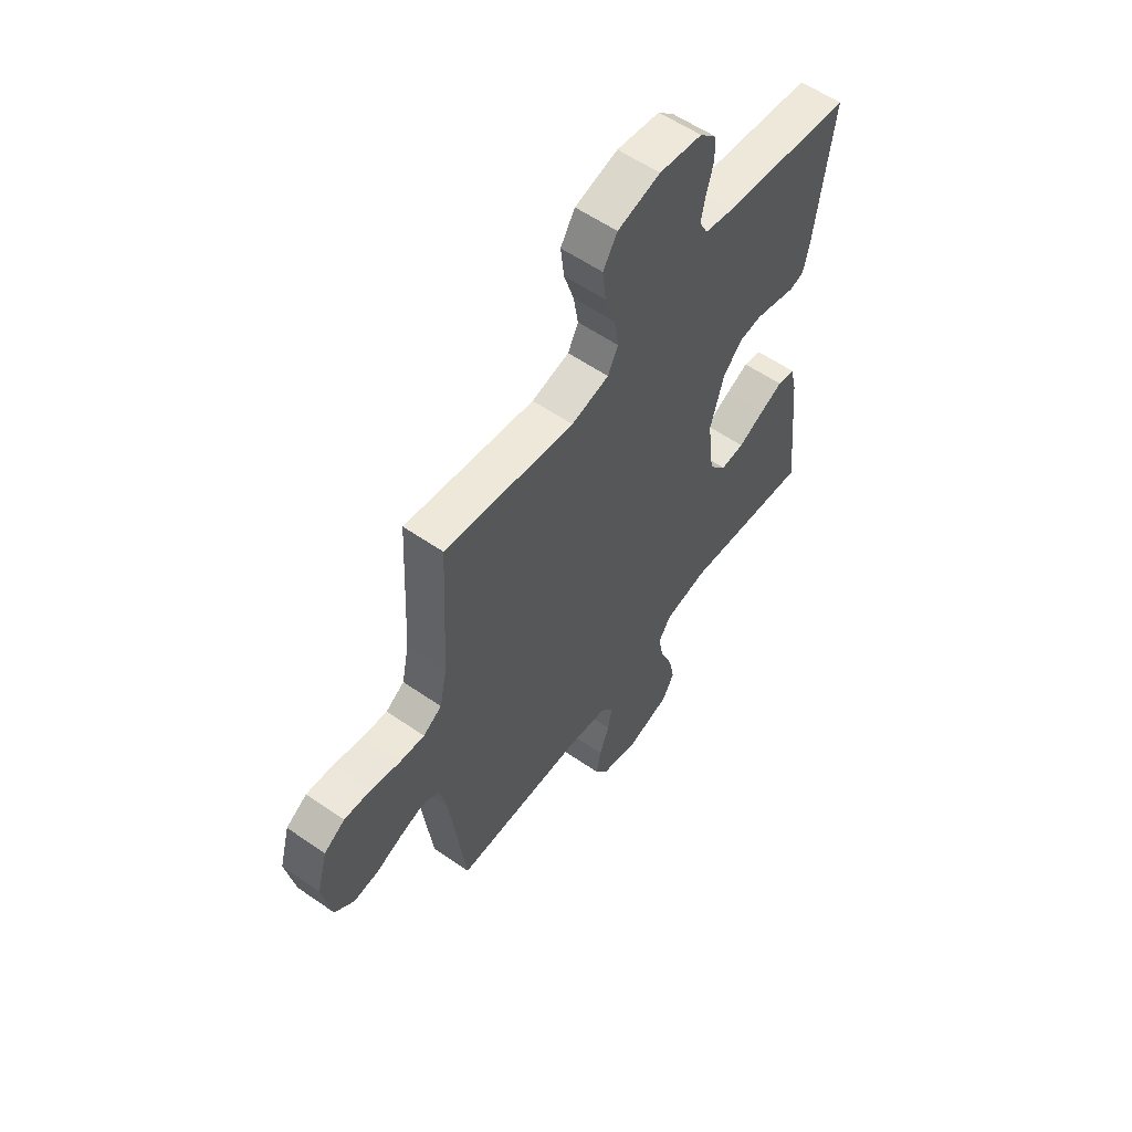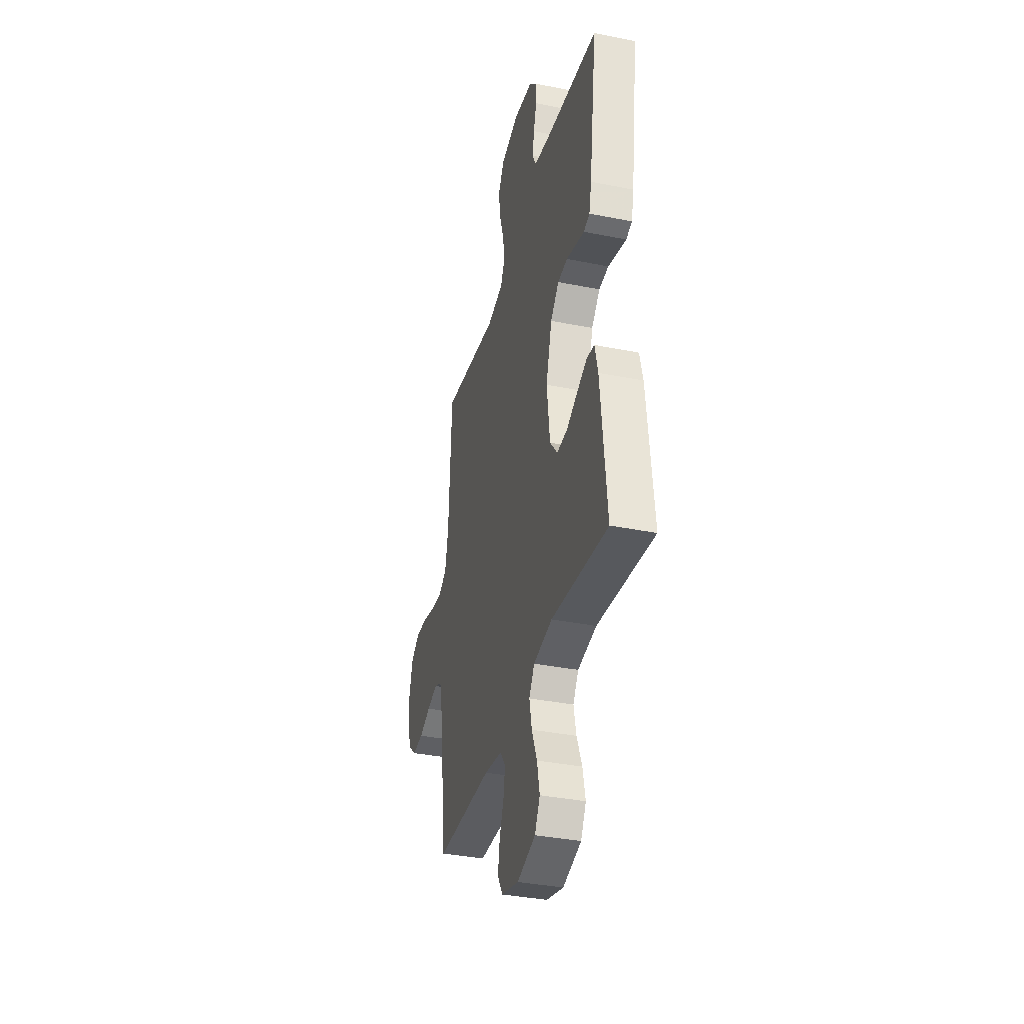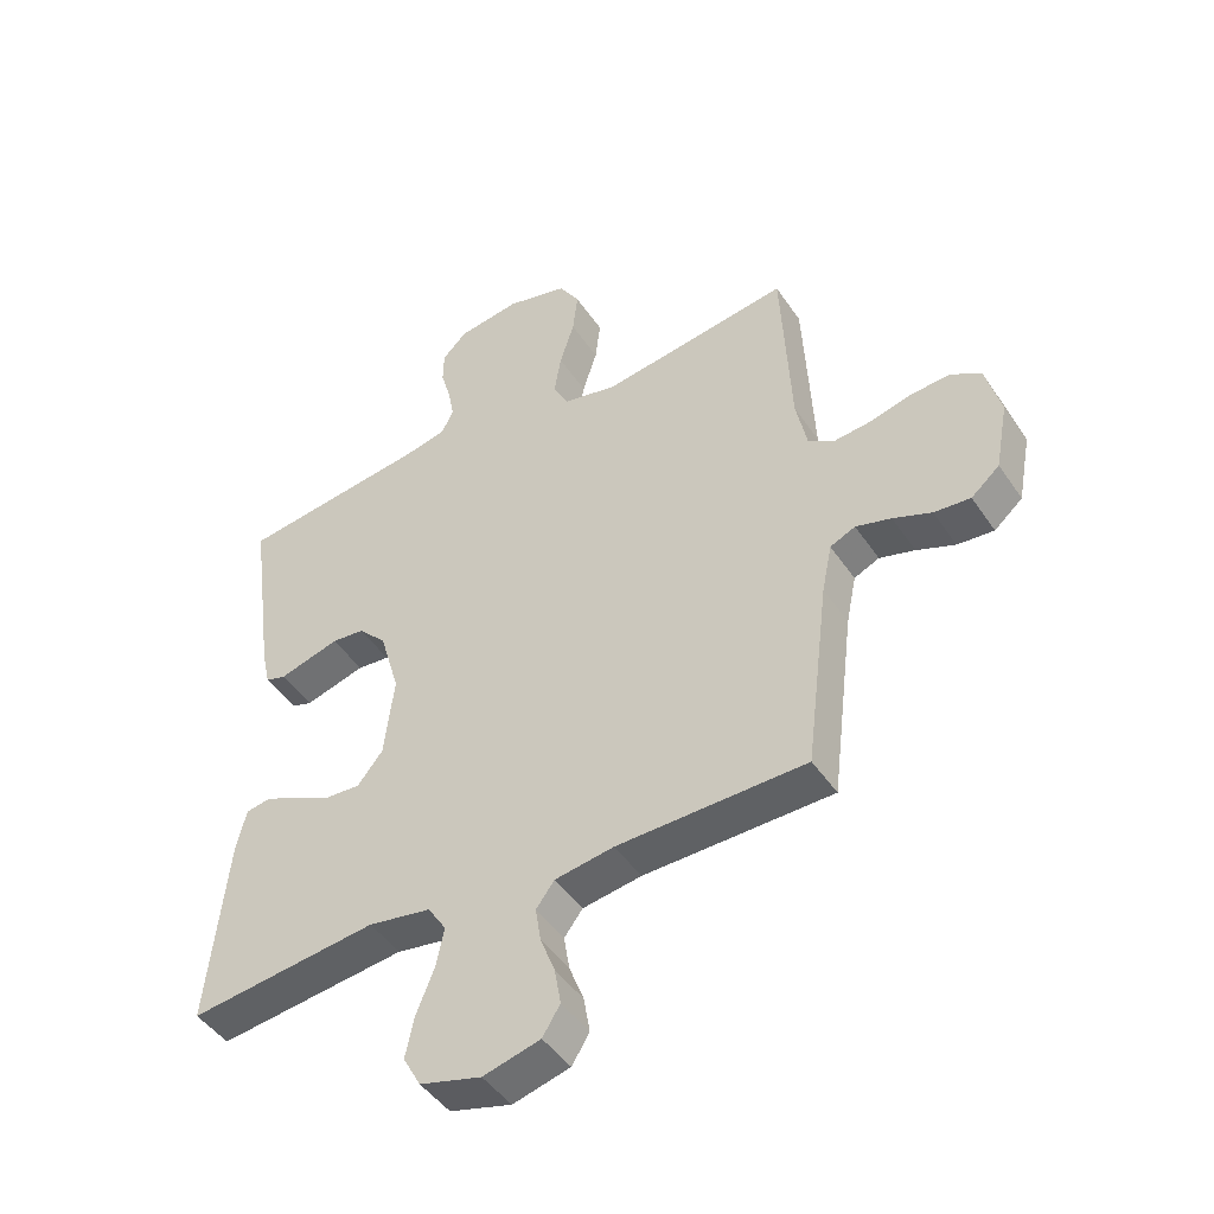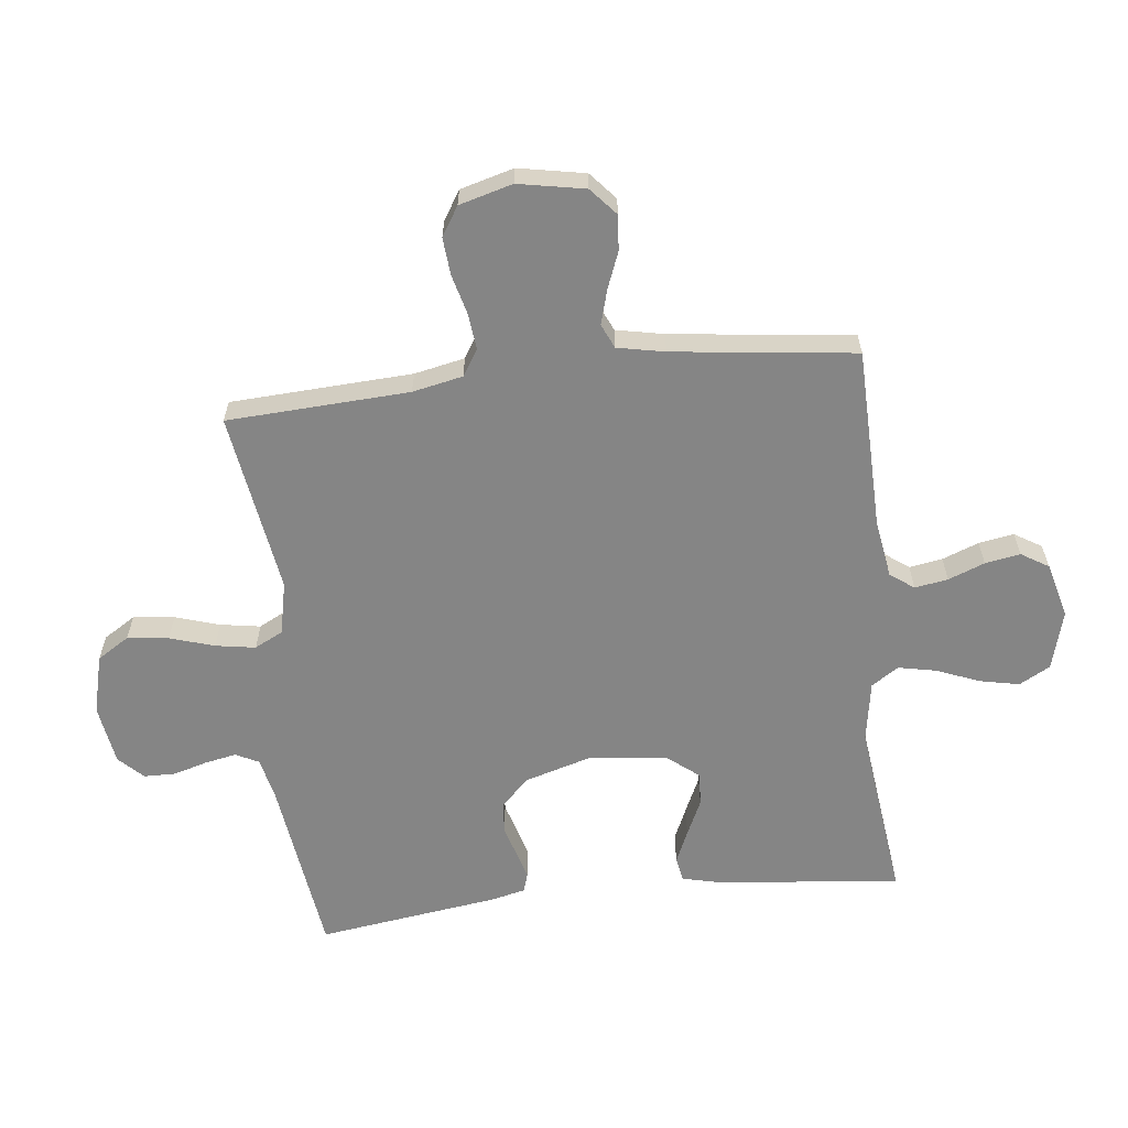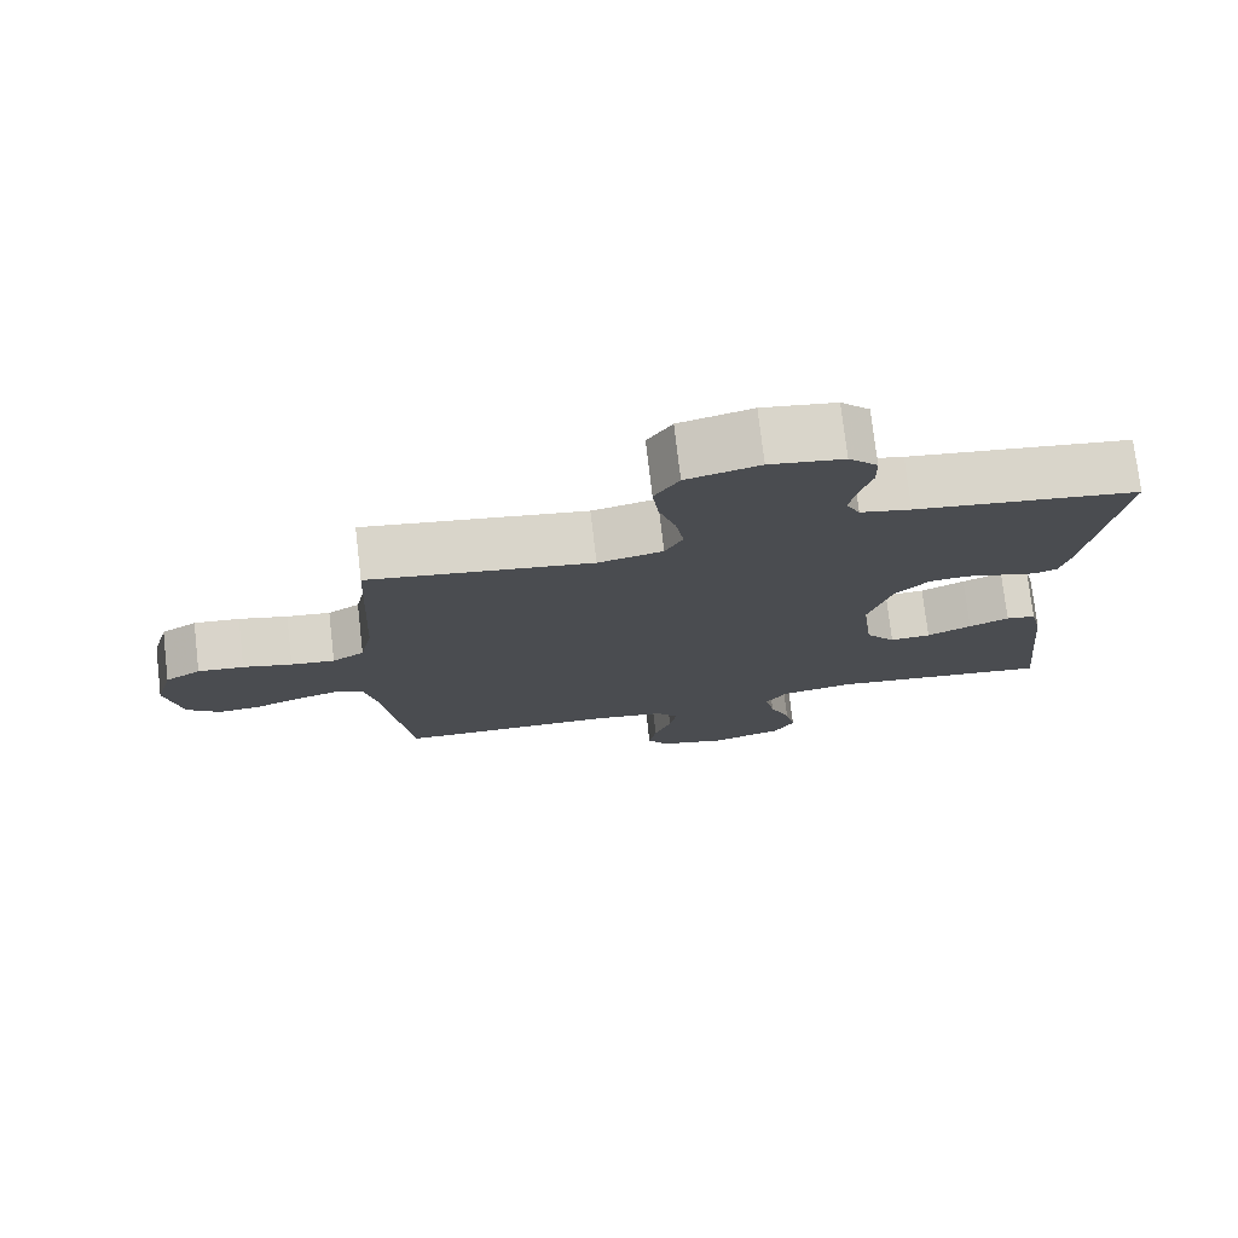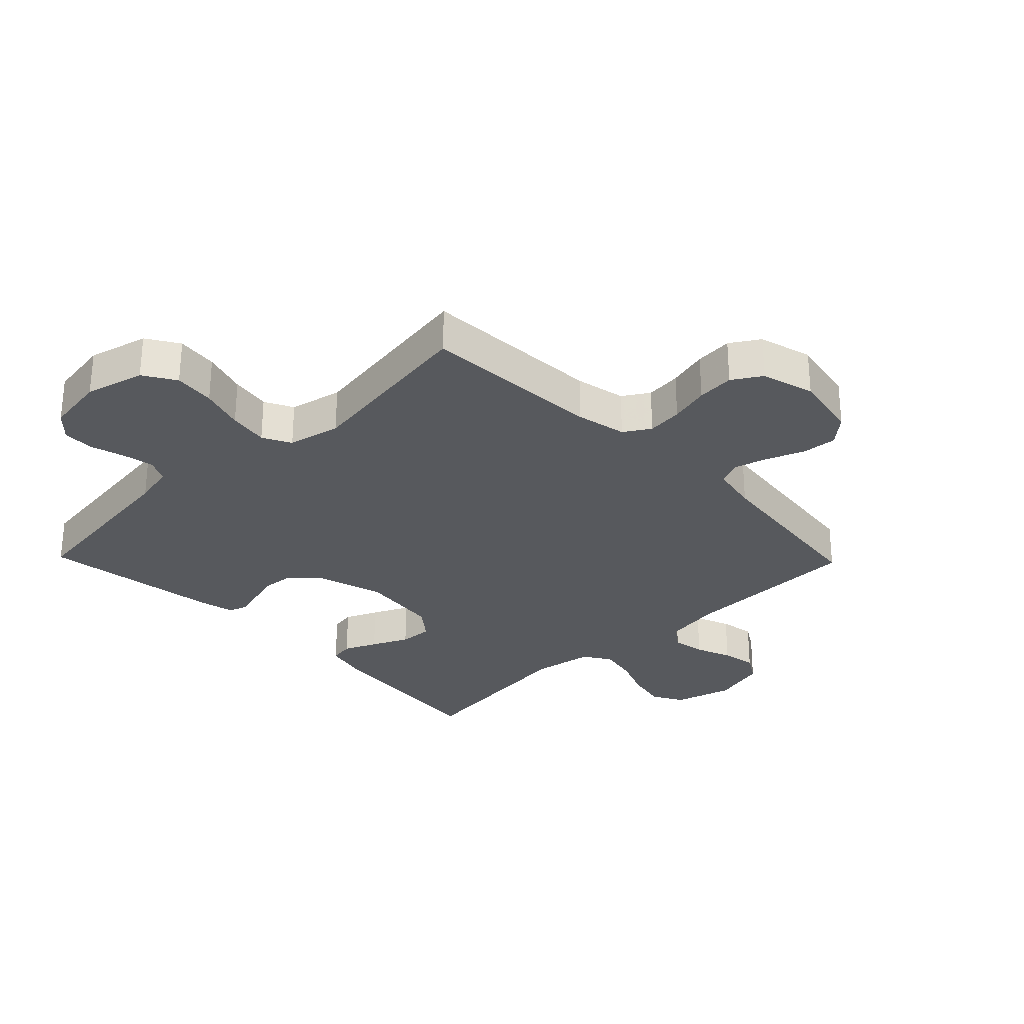
<metadata>
{"format":"obj","ext":"obj","renderer":"f3d","projection":"perspective","resolution":1024,"background":"white","views":[{"elev":57.8,"azim":125.7,"up":"+Z"},{"elev":-36.2,"azim":-104.7,"up":"+Z"},{"elev":-46.1,"azim":32.1,"up":"+Z"},{"elev":-61.7,"azim":96.6,"up":"+Y"},{"elev":76.0,"azim":173.3,"up":"+Z"},{"elev":-29.0,"azim":44.1,"up":"+Y"}]}
</metadata>
<code>
v -0.5 0.07 -0.5
v -0.469 0.07 -0.2
v -0.453 0.07 -0.133
v -0.413 0.07 -0.126
v -0.359 0.07 -0.15
v -0.299 0.07 -0.178
v -0.244 0.07 -0.181
v -0.204 0.07 -0.131
v -0.188 0.07 0
v -0.22 0.07 0.11
v -0.265 0.07 0.156
v -0.317 0.07 0.161
v -0.369 0.07 0.146
v -0.414 0.07 0.133
v -0.446 0.07 0.143
v -0.459 0.07 0.2
v -0.5 0.07 0.5
v -0.2 0.07 0.539
v -0.132 0.07 0.554
v -0.113 0.07 0.592
v -0.123 0.07 0.644
v -0.139 0.07 0.7
v -0.138 0.07 0.752
v -0.099 0.07 0.791
v 0 0.07 0.806
v 0.098 0.07 0.781
v 0.131 0.07 0.728
v 0.123 0.07 0.66
v 0.1 0.07 0.587
v 0.089 0.07 0.521
v 0.113 0.07 0.474
v 0.2 0.07 0.455
v 0.5 0.07 0.5
v 0.515 0.07 0.2
v 0.532 0.07 0.117
v 0.575 0.07 0.09
v 0.634 0.07 0.096
v 0.7 0.07 0.113
v 0.762 0.07 0.118
v 0.81 0.07 0.088
v 0.834 0.07 0
v 0.813 0.07 -0.11
v 0.768 0.07 -0.149
v 0.71 0.07 -0.144
v 0.649 0.07 -0.12
v 0.593 0.07 -0.104
v 0.553 0.07 -0.122
v 0.537 0.07 -0.2
v 0.5 0.07 -0.5
v 0.2 0.07 -0.506
v 0.106 0.07 -0.521
v 0.077 0.07 -0.56
v 0.086 0.07 -0.615
v 0.109 0.07 -0.675
v 0.119 0.07 -0.733
v 0.091 0.07 -0.778
v 0 0.07 -0.802
v -0.098 0.07 -0.775
v -0.126 0.07 -0.724
v -0.112 0.07 -0.658
v -0.084 0.07 -0.589
v -0.071 0.07 -0.526
v -0.1 0.07 -0.481
v -0.2 0.07 -0.464
v -0.5 0 -0.5
v -0.469 0 -0.2
v -0.453 0 -0.133
v -0.413 0 -0.126
v -0.359 0 -0.15
v -0.299 0 -0.178
v -0.244 0 -0.181
v -0.204 0 -0.131
v -0.188 0 0
v -0.22 0 0.11
v -0.265 0 0.156
v -0.317 0 0.161
v -0.369 0 0.146
v -0.414 0 0.133
v -0.446 0 0.143
v -0.459 0 0.2
v -0.5 0 0.5
v -0.2 0 0.539
v -0.132 0 0.554
v -0.113 0 0.592
v -0.123 0 0.644
v -0.139 0 0.7
v -0.138 0 0.752
v -0.099 0 0.791
v 0 0 0.806
v 0.098 0 0.781
v 0.131 0 0.728
v 0.123 0 0.66
v 0.1 0 0.587
v 0.089 0 0.521
v 0.113 0 0.474
v 0.2 0 0.455
v 0.5 0 0.5
v 0.515 0 0.2
v 0.532 0 0.117
v 0.575 0 0.09
v 0.634 0 0.096
v 0.7 0 0.113
v 0.762 0 0.118
v 0.81 0 0.088
v 0.834 0 0
v 0.813 0 -0.11
v 0.768 0 -0.149
v 0.71 0 -0.144
v 0.649 0 -0.12
v 0.593 0 -0.104
v 0.553 0 -0.122
v 0.537 0 -0.2
v 0.5 0 -0.5
v 0.2 0 -0.506
v 0.106 0 -0.521
v 0.077 0 -0.56
v 0.086 0 -0.615
v 0.109 0 -0.675
v 0.119 0 -0.733
v 0.091 0 -0.778
v 0 0 -0.802
v -0.098 0 -0.775
v -0.126 0 -0.724
v -0.112 0 -0.658
v -0.084 0 -0.589
v -0.071 0 -0.526
v -0.1 0 -0.481
v -0.2 0 -0.464
f 58 59 60 61
f 58 61 62
f 57 58 62
f 56 57 62
f 53 54 55 56
f 52 53 56 62
f 51 52 62 63
f 48 49 50
f 47 48 50 51
f 42 43 44 45
f 42 45 46
f 41 42 46
f 40 41 46
f 37 38 39 40
f 36 37 40 46
f 35 36 46 47
f 32 33 34
f 31 32 34 35
f 26 27 28 29
f 26 29 30
f 25 26 30
f 24 25 30
f 21 22 23 24
f 20 21 24 30
f 19 20 30 31
f 15 16 17 18
f 13 14 15 18
f 12 13 18 19
f 11 12 19 31
f 3 4 5 6
f 1 2 3 6
f 64 1 6 7
f 63 64 7 8
f 51 63 8 9
f 47 51 9 10
f 31 35 47
f 10 11 31 47
f 125 124 123 122
f 126 125 122
f 126 122 121
f 126 121 120
f 120 119 118 117
f 126 120 117 116
f 127 126 116 115
f 114 113 112
f 115 114 112 111
f 109 108 107 106
f 110 109 106
f 110 106 105
f 110 105 104
f 104 103 102 101
f 110 104 101 100
f 111 110 100 99
f 98 97 96
f 99 98 96 95
f 93 92 91 90
f 94 93 90
f 94 90 89
f 94 89 88
f 88 87 86 85
f 94 88 85 84
f 95 94 84 83
f 82 81 80 79
f 82 79 78 77
f 83 82 77 76
f 95 83 76 75
f 70 69 68 67
f 70 67 66 65
f 71 70 65 128
f 72 71 128 127
f 73 72 127 115
f 74 73 115 111
f 111 99 95
f 111 95 75 74
f 1 65 66 2
f 2 66 67 3
f 3 67 68 4
f 4 68 69 5
f 5 69 70 6
f 6 70 71 7
f 7 71 72 8
f 8 72 73 9
f 9 73 74 10
f 10 74 75 11
f 11 75 76 12
f 12 76 77 13
f 13 77 78 14
f 14 78 79 15
f 15 79 80 16
f 16 80 81 17
f 17 81 82 18
f 18 82 83 19
f 19 83 84 20
f 20 84 85 21
f 21 85 86 22
f 22 86 87 23
f 23 87 88 24
f 24 88 89 25
f 25 89 90 26
f 26 90 91 27
f 27 91 92 28
f 28 92 93 29
f 29 93 94 30
f 30 94 95 31
f 31 95 96 32
f 32 96 97 33
f 33 97 98 34
f 34 98 99 35
f 35 99 100 36
f 36 100 101 37
f 37 101 102 38
f 38 102 103 39
f 39 103 104 40
f 40 104 105 41
f 41 105 106 42
f 42 106 107 43
f 43 107 108 44
f 44 108 109 45
f 45 109 110 46
f 46 110 111 47
f 47 111 112 48
f 48 112 113 49
f 49 113 114 50
f 50 114 115 51
f 51 115 116 52
f 52 116 117 53
f 53 117 118 54
f 54 118 119 55
f 55 119 120 56
f 56 120 121 57
f 57 121 122 58
f 58 122 123 59
f 59 123 124 60
f 60 124 125 61
f 61 125 126 62
f 62 126 127 63
f 63 127 128 64
f 64 128 65 1

</code>
